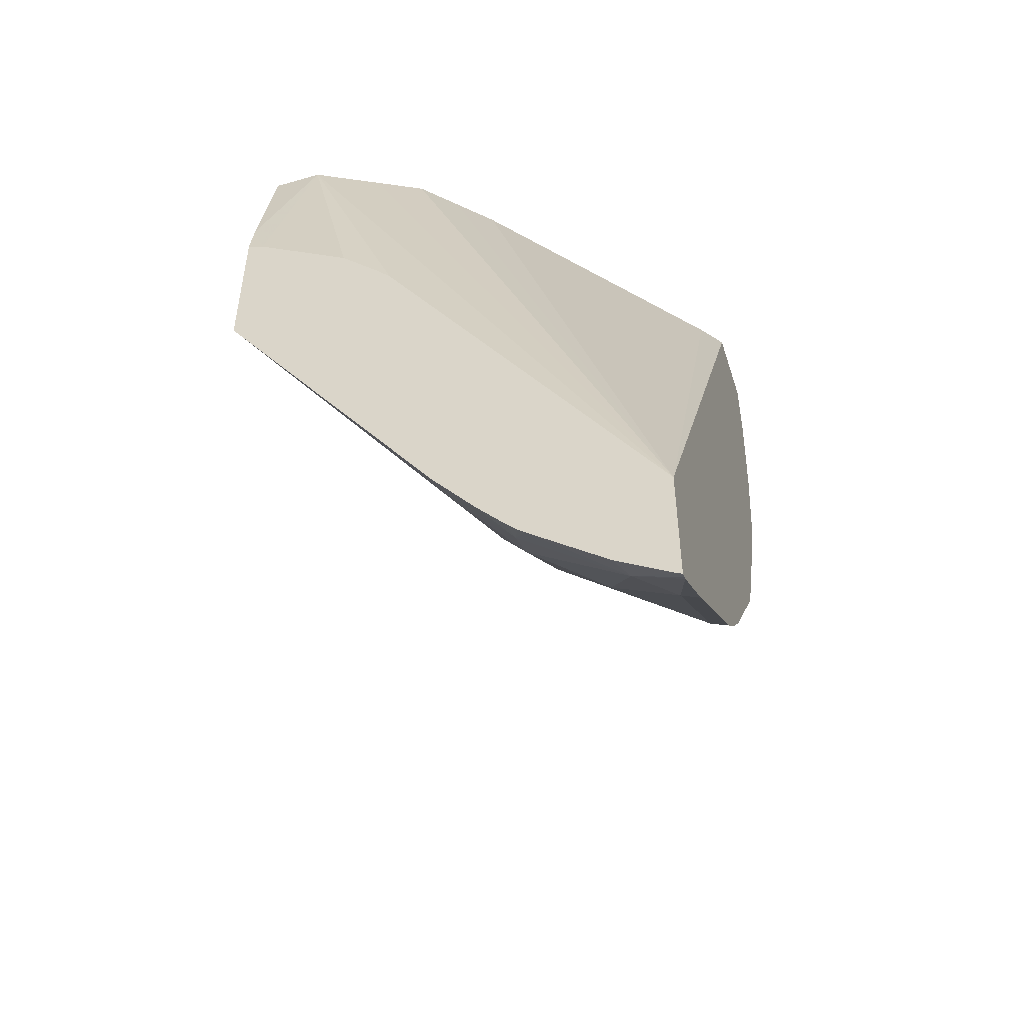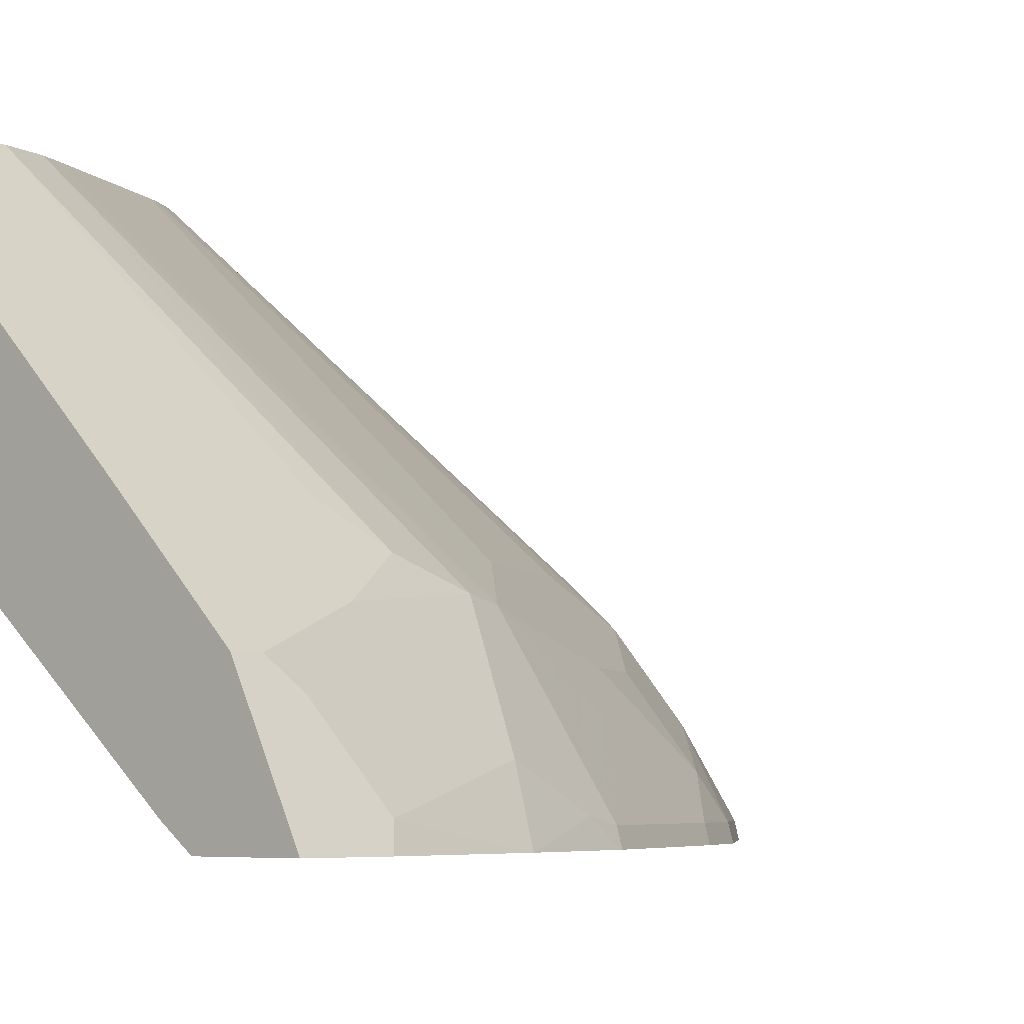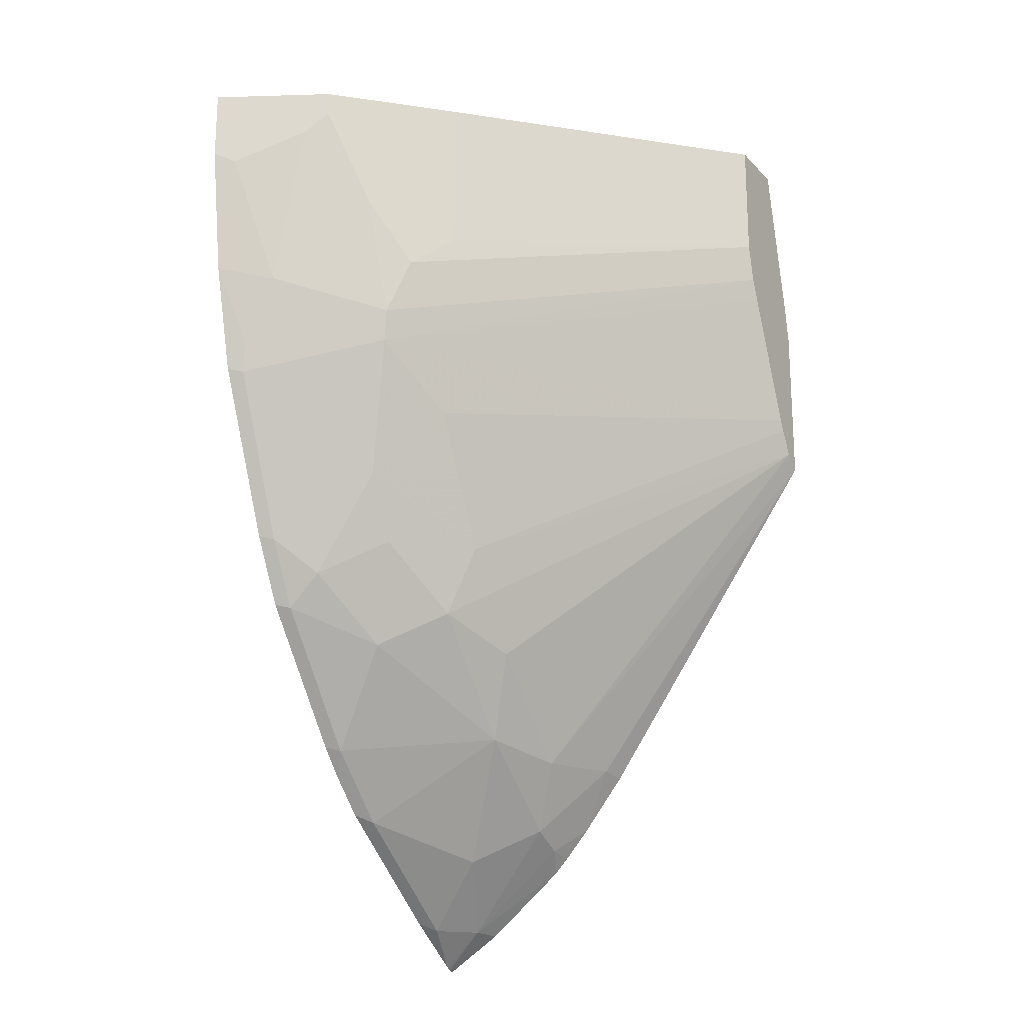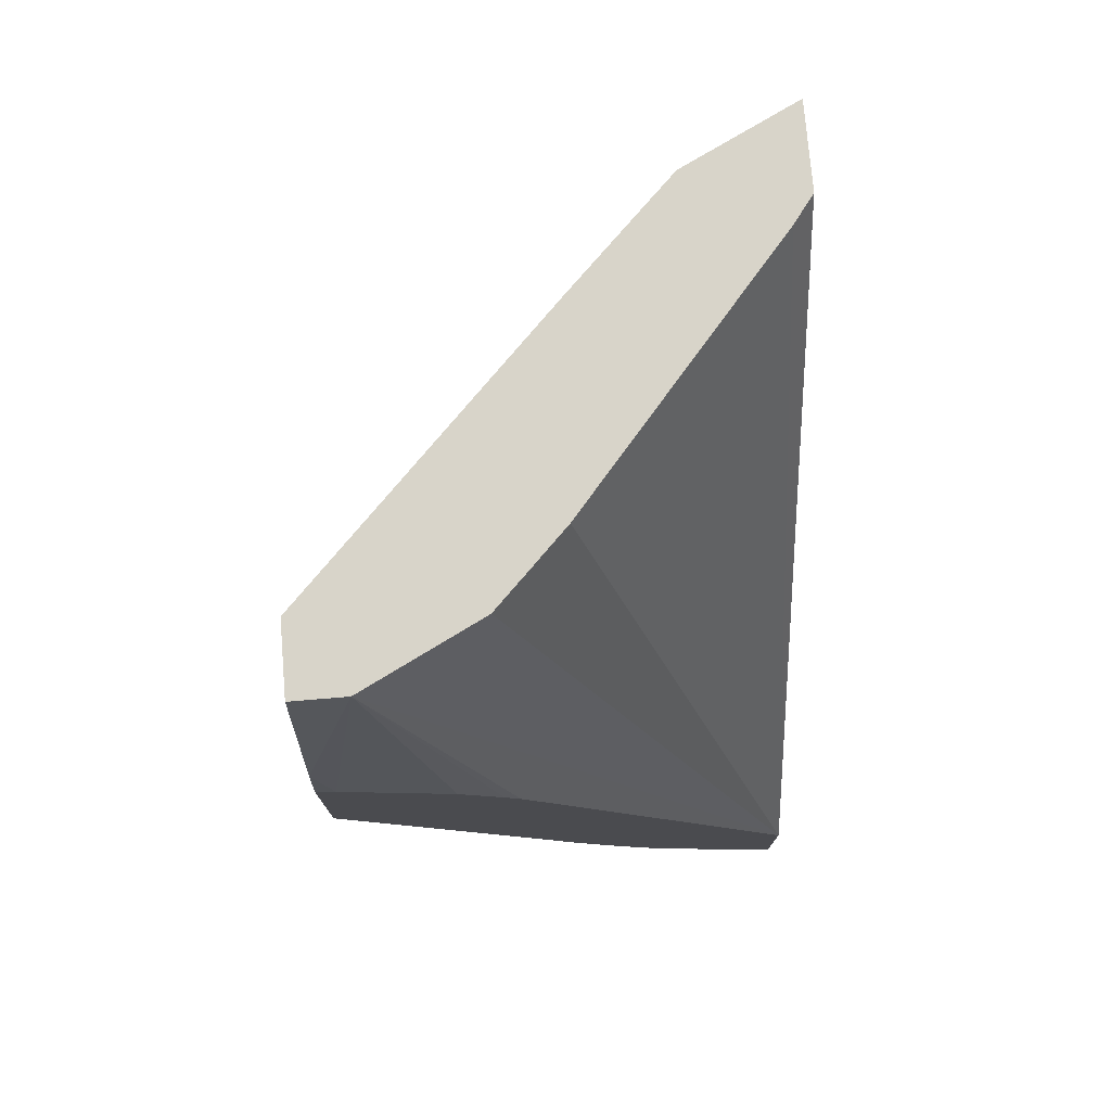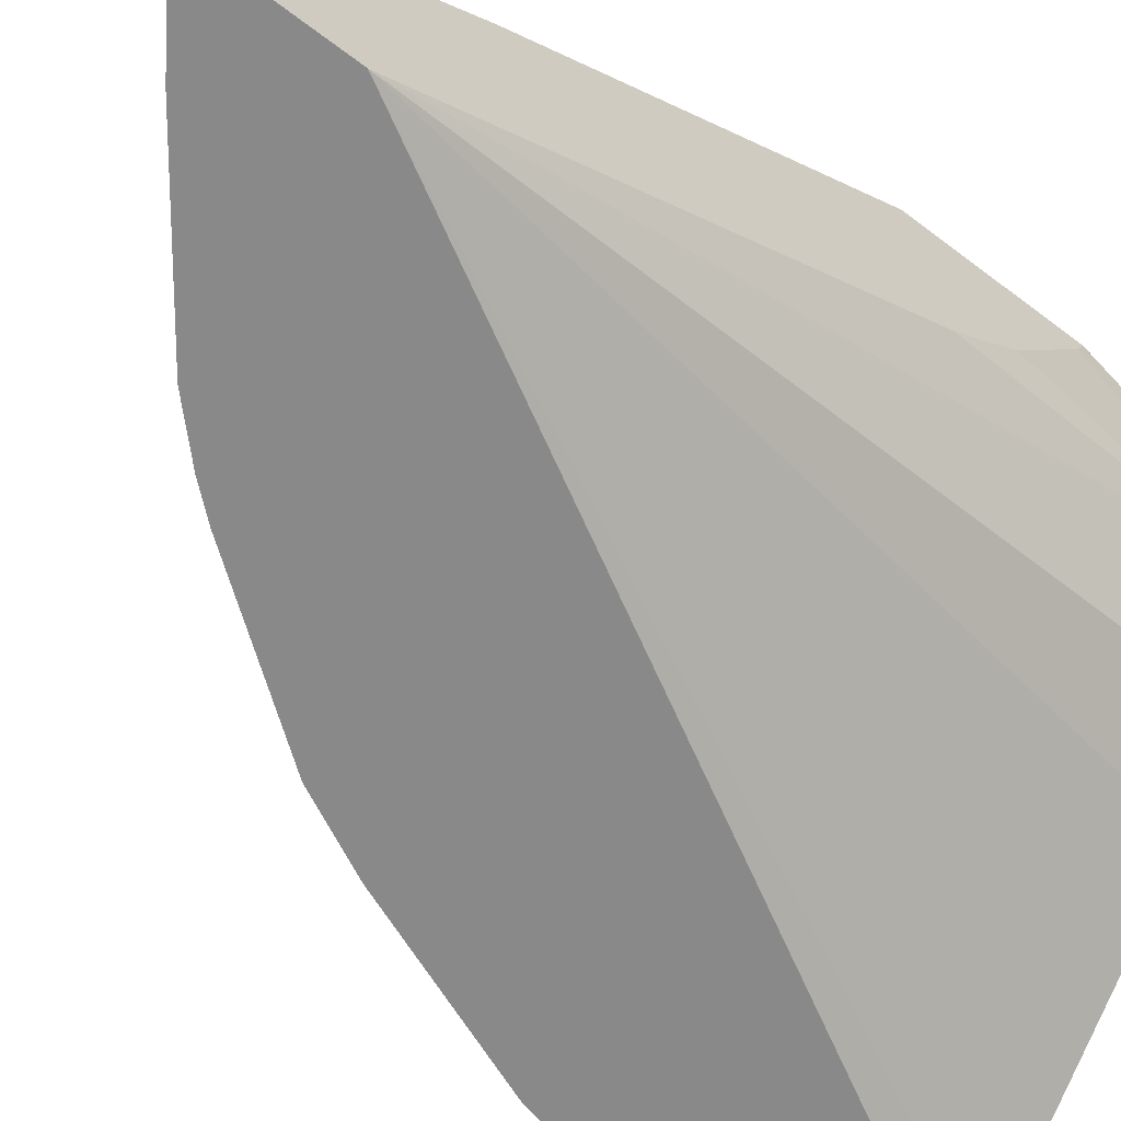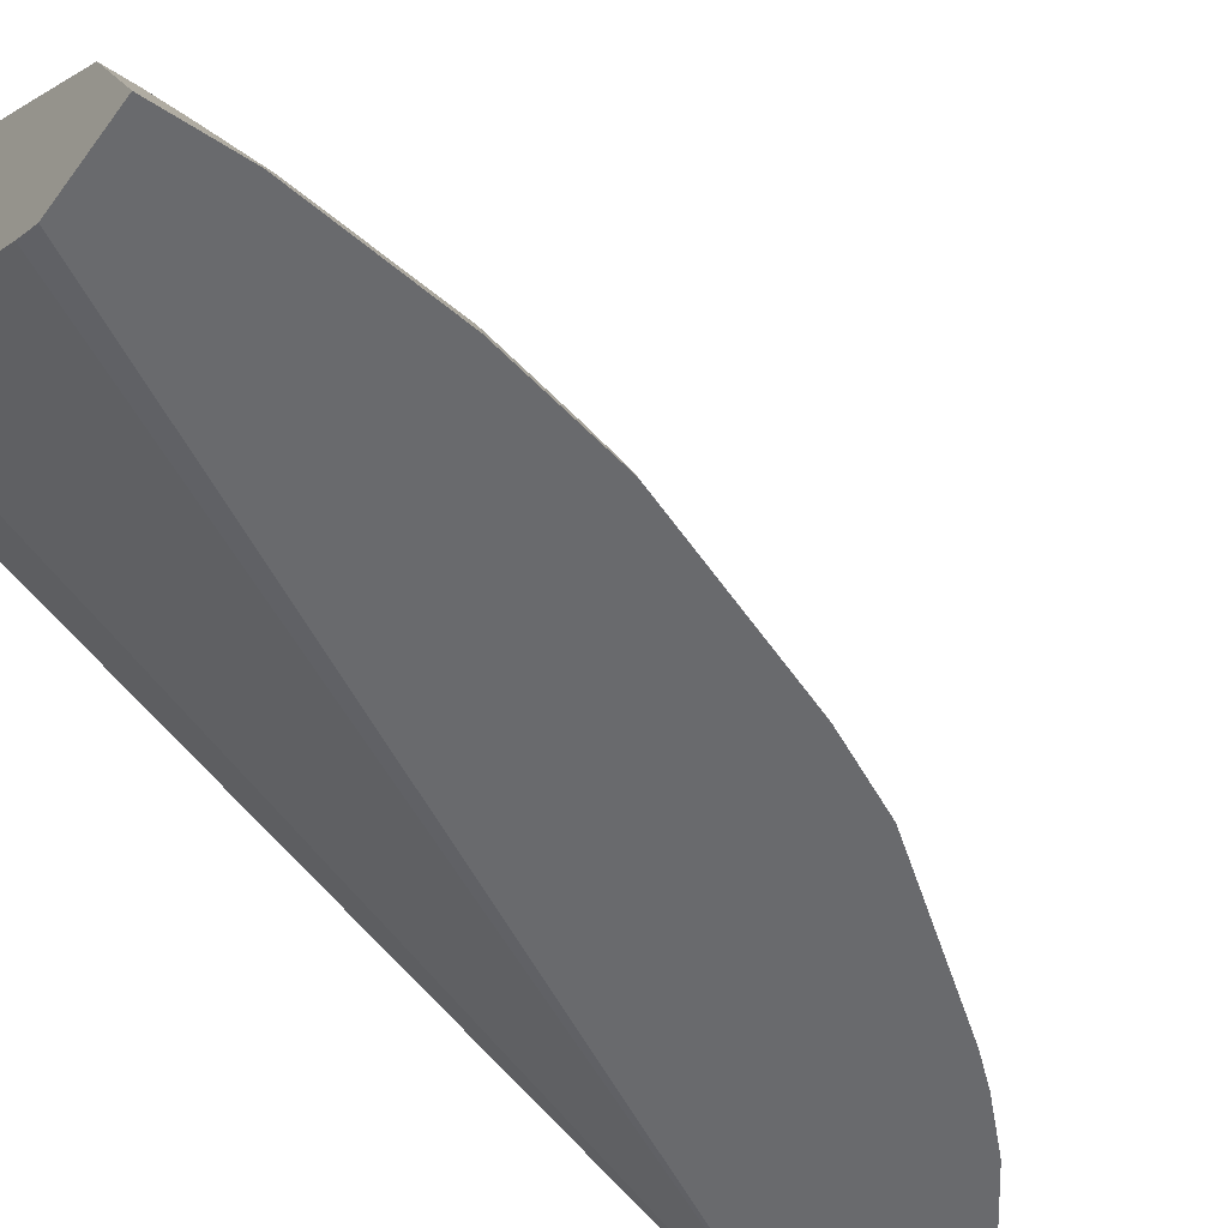
<metadata>
{"format":"obj","ext":"obj","renderer":"f3d","projection":"perspective","resolution":1024,"background":"white","views":[{"elev":-49.7,"azim":-72.3,"up":"+Z"},{"elev":-5.1,"azim":42.3,"up":"+Y"},{"elev":-19.8,"azim":119.8,"up":"+Z"},{"elev":75.3,"azim":-94.8,"up":"+Z"},{"elev":-63.2,"azim":-127.6,"up":"+Y"},{"elev":-53.1,"azim":54.9,"up":"+Y"}]}
</metadata>
<code>
v 0.5588 0.3183 0.000897
v 0.5407 0.3543 0.000897
v 0.5121 0.3183 0.000897
v 0.5588 0.3183 -0.03795
v 0.5407 0.3543 -0.01865
v 0.5283 0.3792 0.000897
v 0.4972 0.3294 0.000897
v 0.2758 0.3183 -0.4242
v 0.5532 0.3294 -0.04355
v 0.5283 0.3792 -0.01247
v 0.5494 0.3183 -0.1106
v 0.491 0.4165 0.000897
v 0.3667 0.4413 0.000897
v 0.2758 0.4728 -0.1832
v 0.2758 0.3183 -0.4922
v 0.3481 0.4599 0.000897
v 0.3294 0.4786 0.000897
v 0.3166 0.5043 0.000897
v 0.2984 0.5408 0.000897
v 0.5345 0.3667 -0.02488
v 0.5345 0.3481 -0.1181
v 0.5283 0.3605 -0.1057
v 0.5097 0.3978 -0.06841
v 0.5359 0.3183 -0.1687
v 0.5345 0.3294 -0.1554
v 0.4724 0.4351 0.000897
v 0.491 0.4165 -0.1057
v 0.2758 0.4809 -0.1737
v 0.2758 0.3209 -0.4908
v 0.2785 0.3183 -0.4915
v 0.2984 0.5689 0.000897
v 0.2797 0.5689 -0.08376
v 0.2758 0.5594 -0.1108
v 0.2758 0.5035 -0.1496
v 0.5314 0.345 -0.1352
v 0.4972 0.404 -0.1368
v 0.5355 0.3183 -0.1705
v 0.5314 0.3263 -0.1725
v 0.3357 0.5689 0.000897
v 0.4724 0.4351 -0.08704
v 0.331 0.5689 -0.08607
v 0.3333 0.5689 -0.07579
v 0.3357 0.5689 -0.06508
v 0.2758 0.3504 -0.472
v 0.2891 0.345 -0.4708
v 0.281 0.3183 -0.4902
v 0.2758 0.5689 -0.1067
v 0.4941 0.4009 -0.1539
v 0.4982 0.3183 -0.2637
v 0.4941 0.3263 -0.2657
v 0.4941 0.3636 -0.2098
v 0.3262 0.5689 -0.09775
v 0.2758 0.3916 -0.4383
v 0.3077 0.3263 -0.4708
v 0.2891 0.4009 -0.4242
v 0.3077 0.4009 -0.4149
v 0.3263 0.3636 -0.4335
v 0.3158 0.3183 -0.4668
v 0.2758 0.5689 -0.1958
v 0.296 0.5689 -0.169
v 0.4755 0.3823 -0.2284
v 0.4382 0.4196 -0.2284
v 0.4568 0.4196 -0.1911
v 0.4795 0.3183 -0.301
v 0.4755 0.3263 -0.303
v 0.4755 0.345 -0.2843
v 0.2758 0.3955 -0.4349
v 0.3823 0.3263 -0.4149
v 0.2758 0.4027 -0.4272
v 0.2758 0.4169 -0.4108
v 0.2891 0.4382 -0.3776
v 0.3263 0.4196 -0.3776
v 0.3636 0.4009 -0.3683
v 0.3903 0.3183 -0.4108
v 0.2851 0.5689 -0.1883
v 0.2758 0.4409 -0.3801
v 0.2929 0.5689 -0.1751
v 0.4195 0.4196 -0.2657
v 0.4568 0.3823 -0.2657
v 0.4195 0.4009 -0.303
v 0.4236 0.3183 -0.3756
v 0.4195 0.3263 -0.3776
v 0.4382 0.3636 -0.3216
v 0.4115 0.3183 -0.3897
v 0.3823 0.4196 -0.3216
v 0.3667 0.404 -0.3605
v 0.2891 0.5689 -0.1816
f 46 54 58
f 45 53 55
f 81 84 82
f 44 53 45
f 45 56 57
f 45 57 54
f 45 54 46
f 48 60 52
f 50 65 66
f 48 61 62
f 48 62 63
f 48 63 60
f 49 64 65
f 49 65 50
f 50 66 51
f 41 48 52
f 51 66 61
f 48 51 61
f 38 51 48
f 31 43 42
f 37 50 38
f 53 67 55
f 29 45 30
f 30 45 46
f 31 39 43
f 31 42 41
f 31 41 52
f 31 52 60
f 31 60 77
f 38 50 51
f 31 77 87
f 31 75 59
f 31 59 47
f 31 47 32
f 32 47 33
f 35 38 48
f 35 48 36
f 36 48 41
f 37 49 50
f 31 87 75
f 54 57 68
f 73 80 83
f 54 74 58
f 66 83 79
f 68 82 84
f 68 84 74
f 68 73 82
f 70 76 71
f 72 75 85
f 72 85 86
f 72 86 73
f 73 86 80
f 29 44 45
f 73 83 82
f 75 78 80
f 75 80 85
f 75 87 78
f 77 78 87
f 79 83 80
f 80 86 85
f 65 83 66
f 65 82 83
f 64 82 65
f 64 81 82
f 55 67 69
f 55 69 70
f 55 70 71
f 55 71 56
f 56 71 72
f 56 72 73
f 56 73 57
f 57 73 68
f 54 68 74
f 59 75 72
f 59 71 76
f 60 63 62
f 60 62 78
f 60 78 77
f 61 66 79
f 61 79 80
f 61 80 78
f 61 78 62
f 59 72 71
f 27 43 40
f 45 55 56
f 27 41 42
f 1 49 37
f 1 37 24
f 1 24 11
f 1 11 4
f 1 4 5
f 1 5 2
f 2 5 10
f 2 10 6
f 3 7 8
f 4 9 10
f 4 10 5
f 4 11 9
f 6 10 23
f 6 23 27
f 6 27 12
f 7 13 8
f 8 14 28
f 1 64 49
f 1 81 64
f 1 84 81
f 1 74 84
f 27 42 43
f 1 2 6
f 1 6 12
f 1 26 39
f 1 39 31
f 1 31 19
f 1 19 18
f 1 18 17
f 8 28 34
f 1 17 16
f 1 13 7
f 1 7 3
f 1 3 8
f 1 8 15
f 1 15 30
f 1 30 46
f 1 46 58
f 1 58 74
f 1 16 13
f 8 34 33
f 1 12 26
f 8 47 59
f 12 40 26
f 14 19 28
f 15 29 30
f 19 31 32
f 19 32 33
f 19 33 34
f 19 34 28
f 21 25 38
f 12 27 40
f 21 38 35
f 21 36 22
f 22 36 23
f 23 36 27
f 24 37 38
f 24 38 25
f 26 43 39
f 27 36 41
f 8 33 47
f 21 35 36
f 11 25 21
f 26 40 43
f 10 22 23
f 8 76 70
f 11 24 25
f 8 69 67
f 8 67 53
f 8 53 44
f 8 44 29
f 8 29 15
f 8 13 16
f 8 70 69
f 8 17 18
f 10 21 22
f 10 20 21
f 8 16 17
f 9 21 20
f 8 59 76
f 8 18 19
f 9 20 10
f 8 19 14
f 9 11 21

</code>
